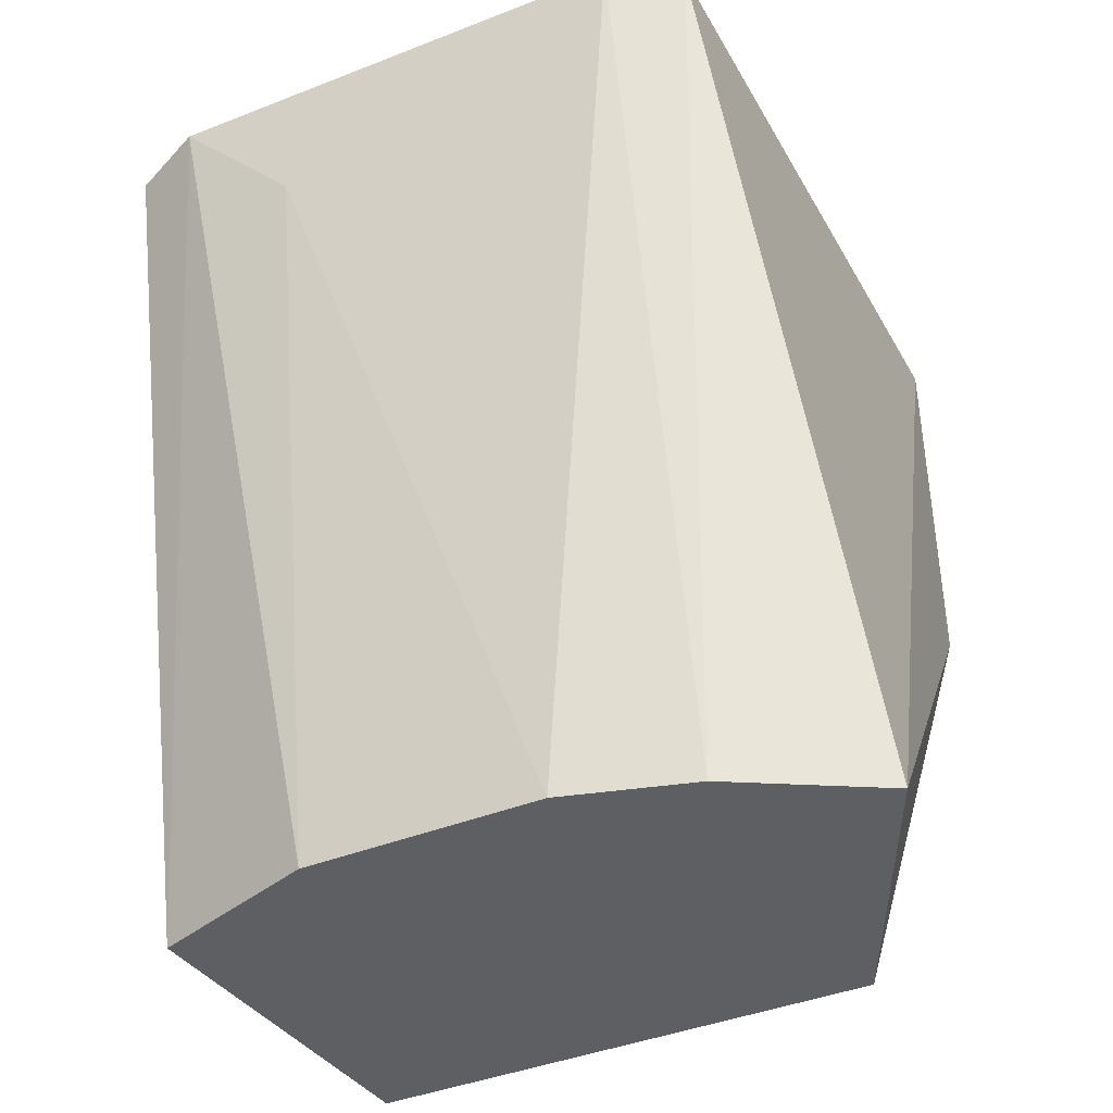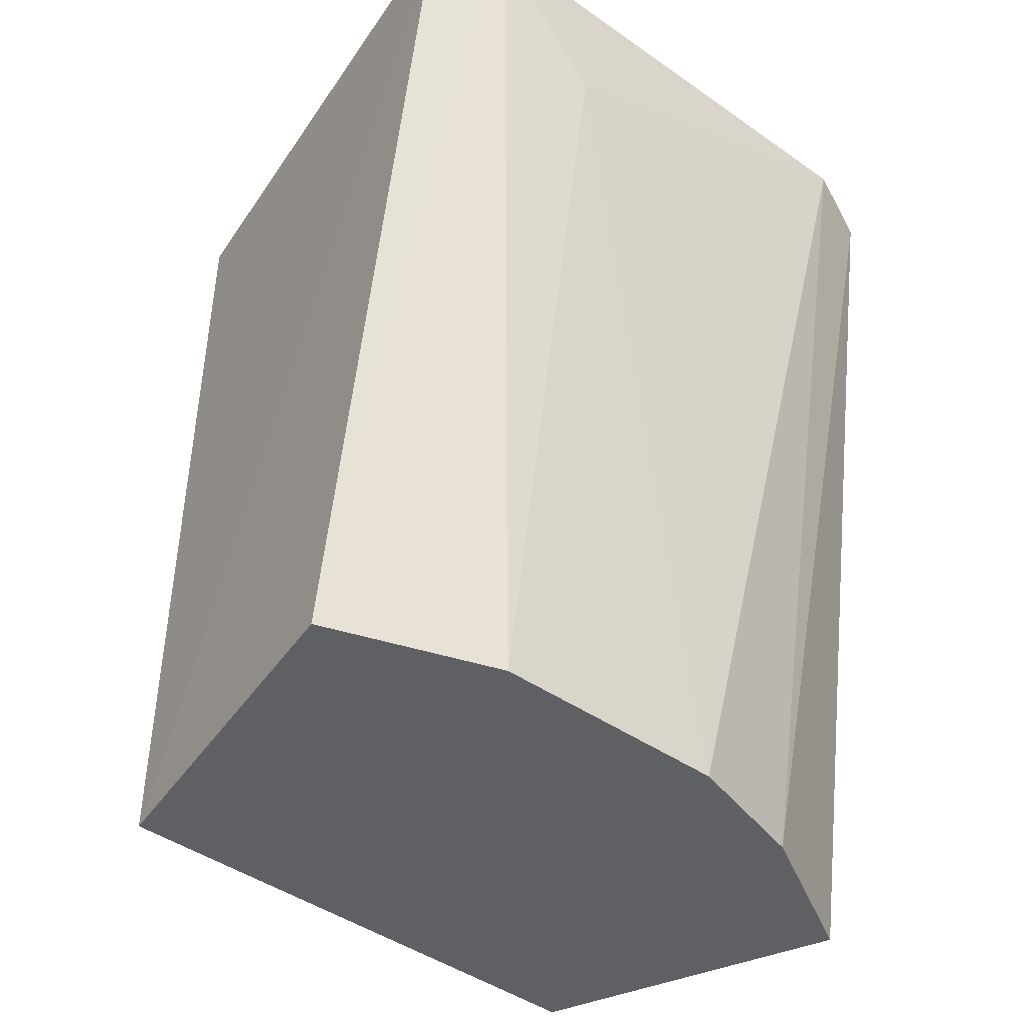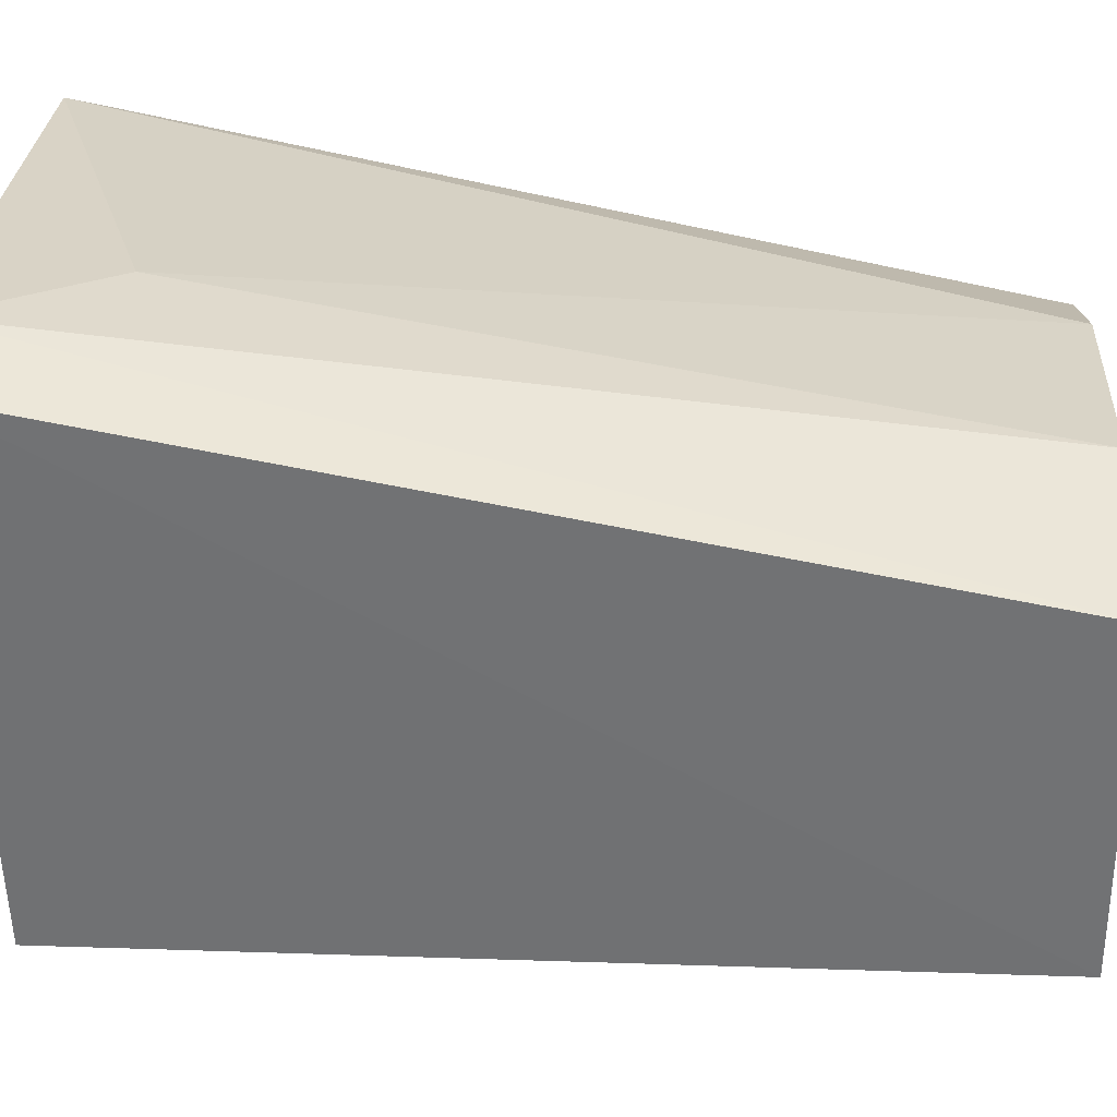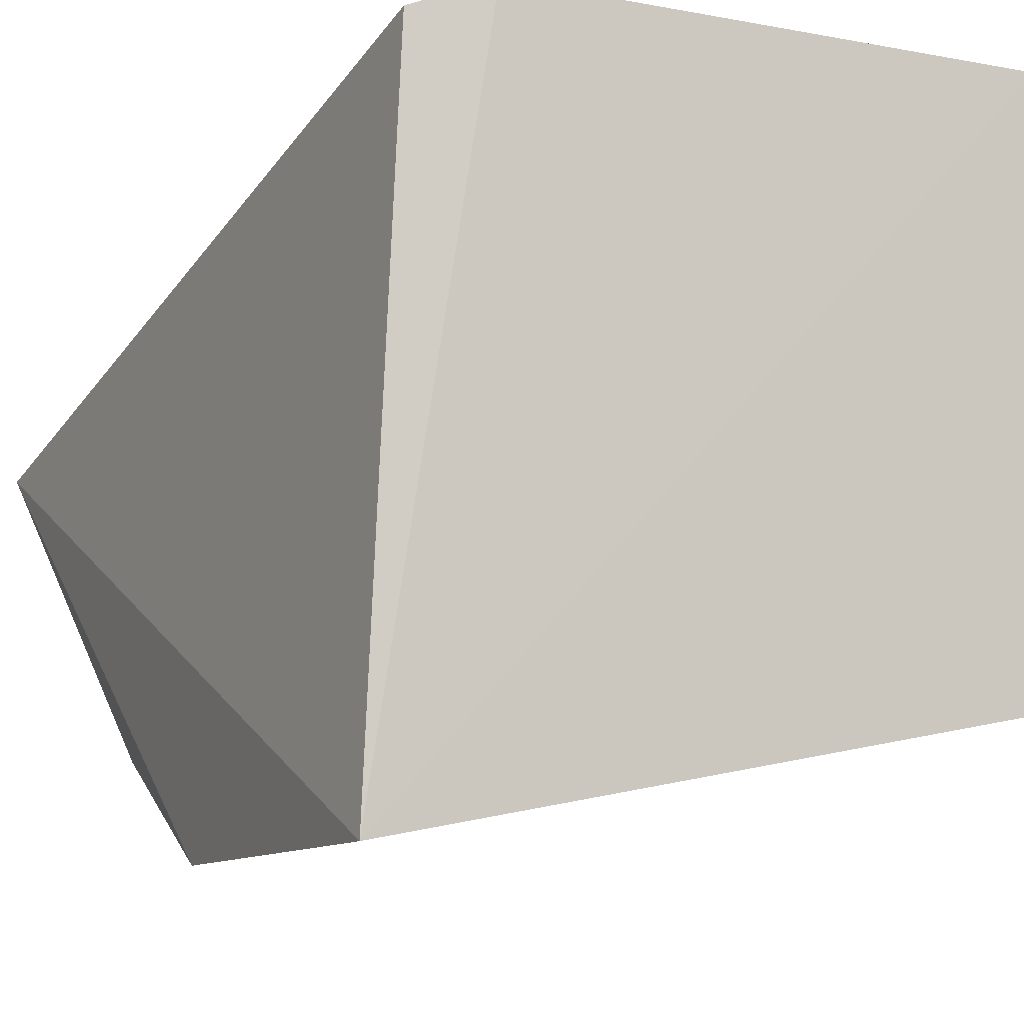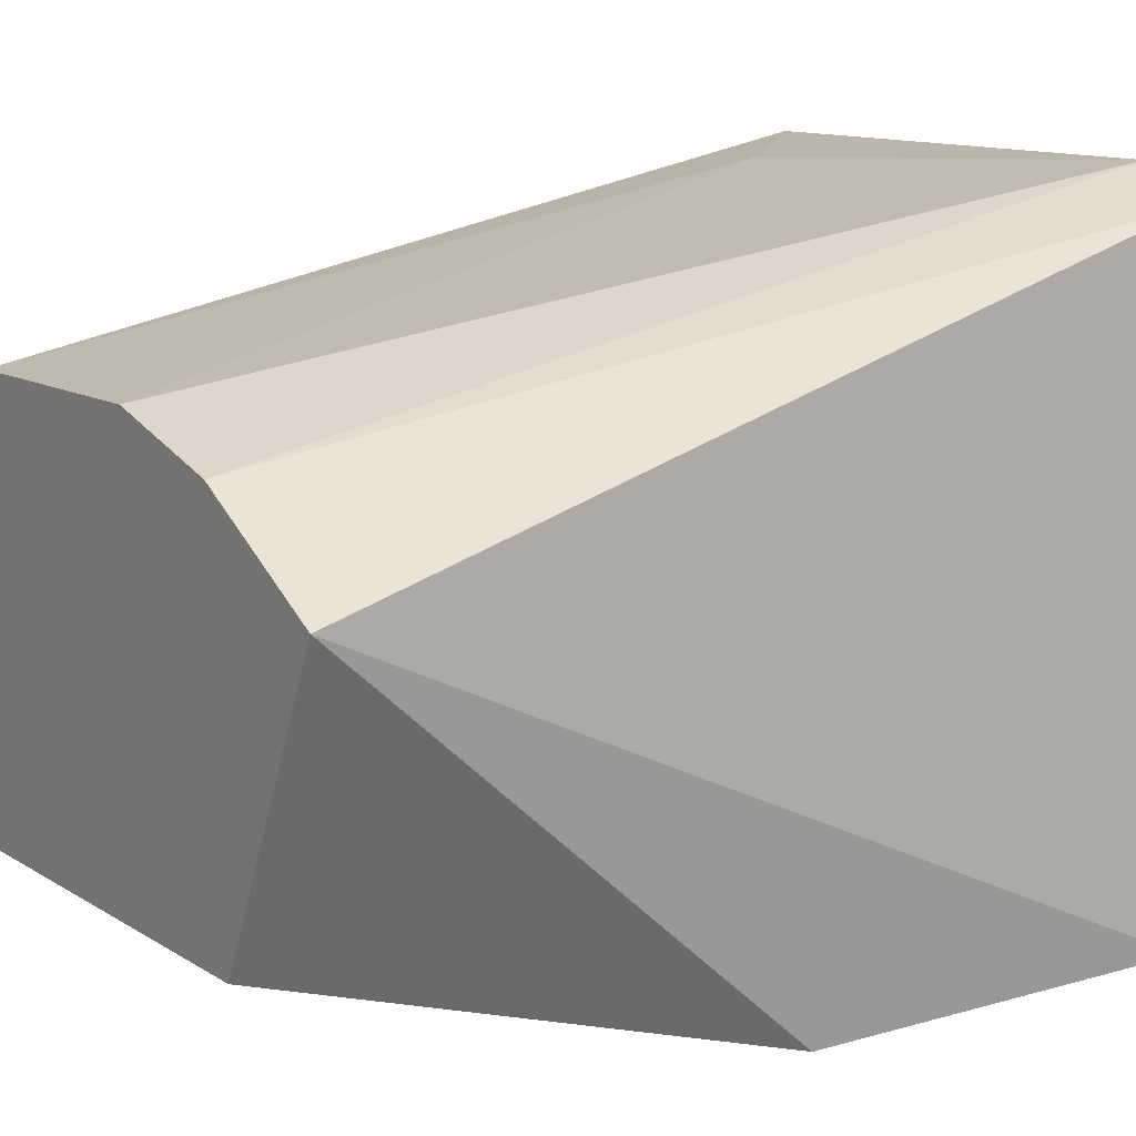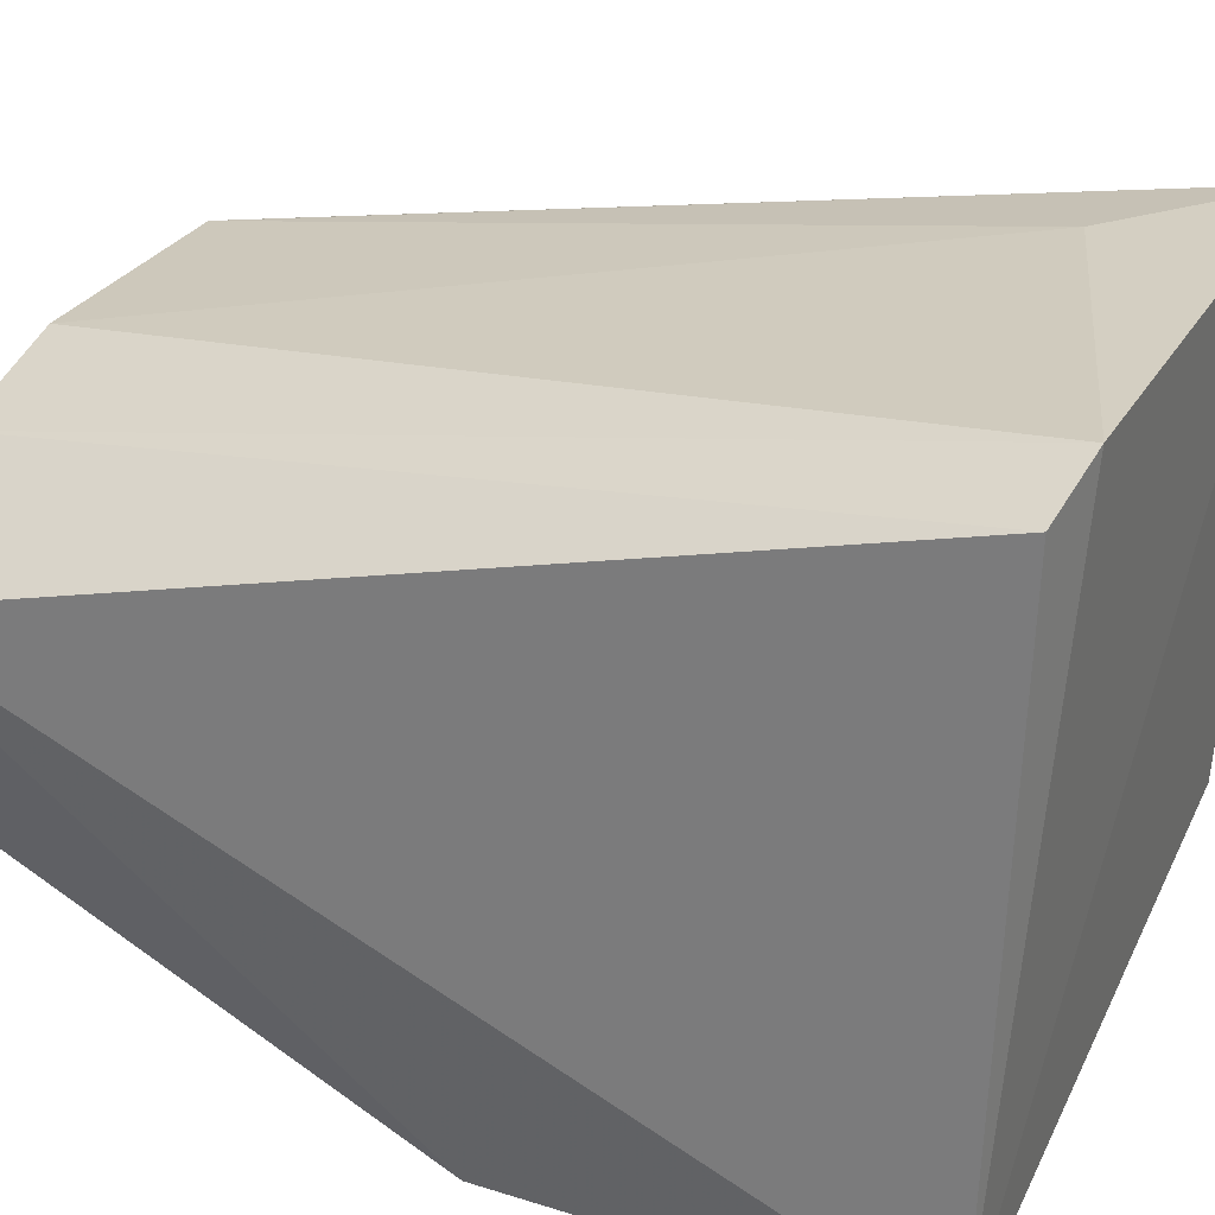
<metadata>
{"format":"obj","ext":"obj","renderer":"f3d","projection":"perspective","resolution":1024,"background":"white","views":[{"elev":-40.7,"azim":24.9,"up":"+Y"},{"elev":-44.9,"azim":-40.0,"up":"+Y"},{"elev":26.5,"azim":-87.0,"up":"+Z"},{"elev":-10.1,"azim":155.9,"up":"+Z"},{"elev":12.6,"azim":56.1,"up":"+Z"},{"elev":29.7,"azim":114.8,"up":"+Z"}]}
</metadata>
<code>
v 0.002038 -0.02341 0.007021
v 0.00336 -0.03124 0.004761
v 0.002935 -0.02359 0.001137
v -0.002327 -0.02359 0.002173
v -0.002728 -0.03124 0.005168
v -0.002307 -0.02339 0.006953
v 0.002701 -0.02351 0.006758
v 0.0009096 -0.03124 0.005768
v -0.002327 -0.03124 0.002173
v -0.002958 -0.02348 0.006669
v -0.001214 -0.03124 0.005719
v -0.001214 -0.02454 0.006865
v 0.002063 -0.03124 0.005466
v 0.002216 -0.03124 0.002263
v 0.002935 -0.02712 0.001137
f 6 1 3
f 6 3 4
f 7 2 3
f 7 3 1
f 9 4 3
f 10 6 4
f 10 5 6
f 10 9 5
f 10 4 9
f 11 6 5
f 11 5 9
f 12 8 1
f 12 1 6
f 12 11 8
f 12 6 11
f 13 7 1
f 13 1 8
f 13 2 7
f 13 11 2
f 13 8 11
f 14 11 9
f 14 2 11
f 15 14 9
f 15 9 3
f 15 3 2
f 15 2 14

</code>
